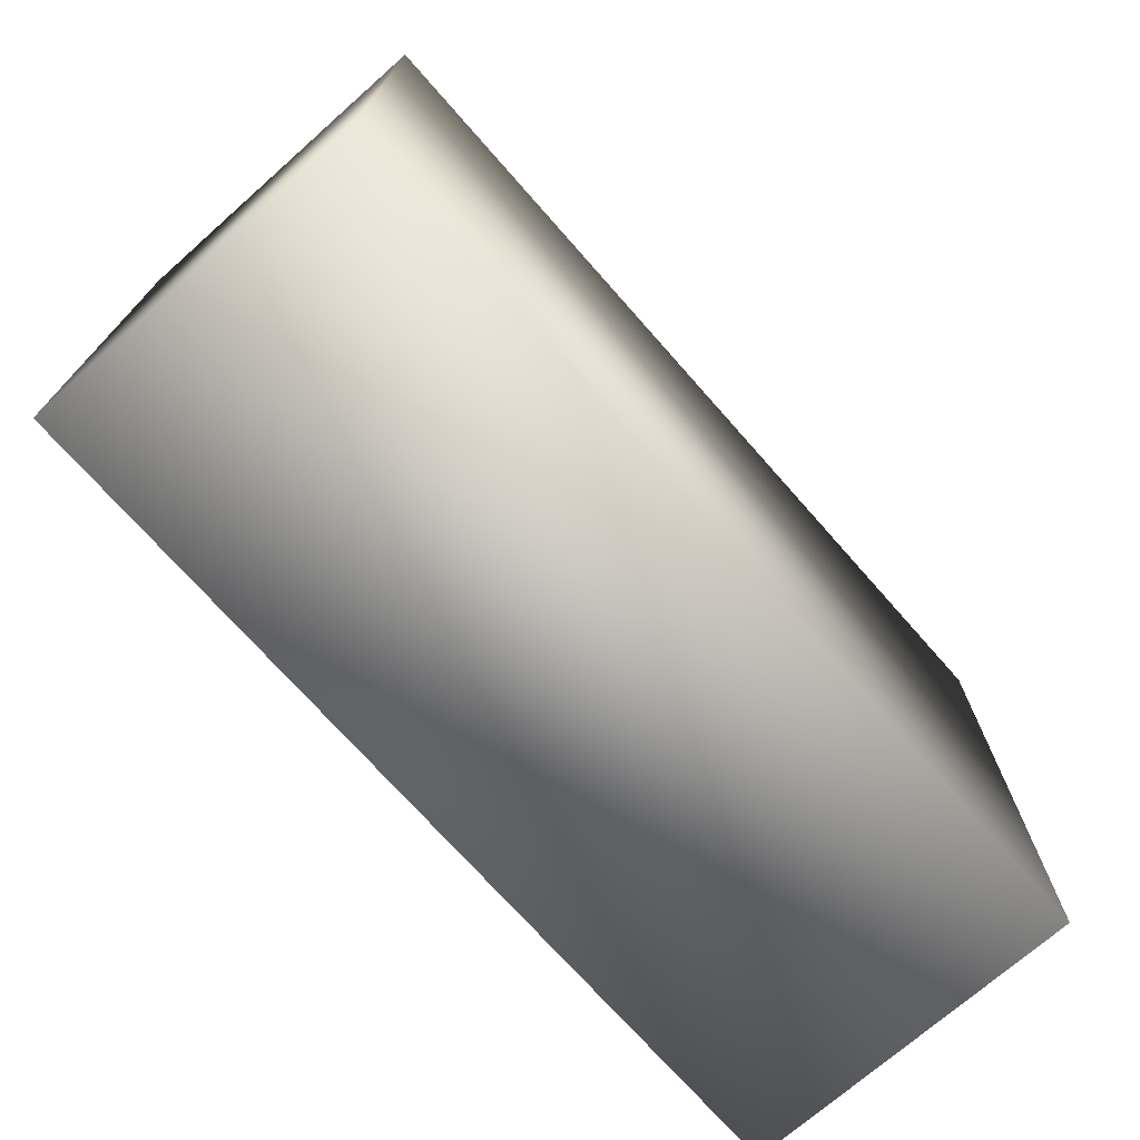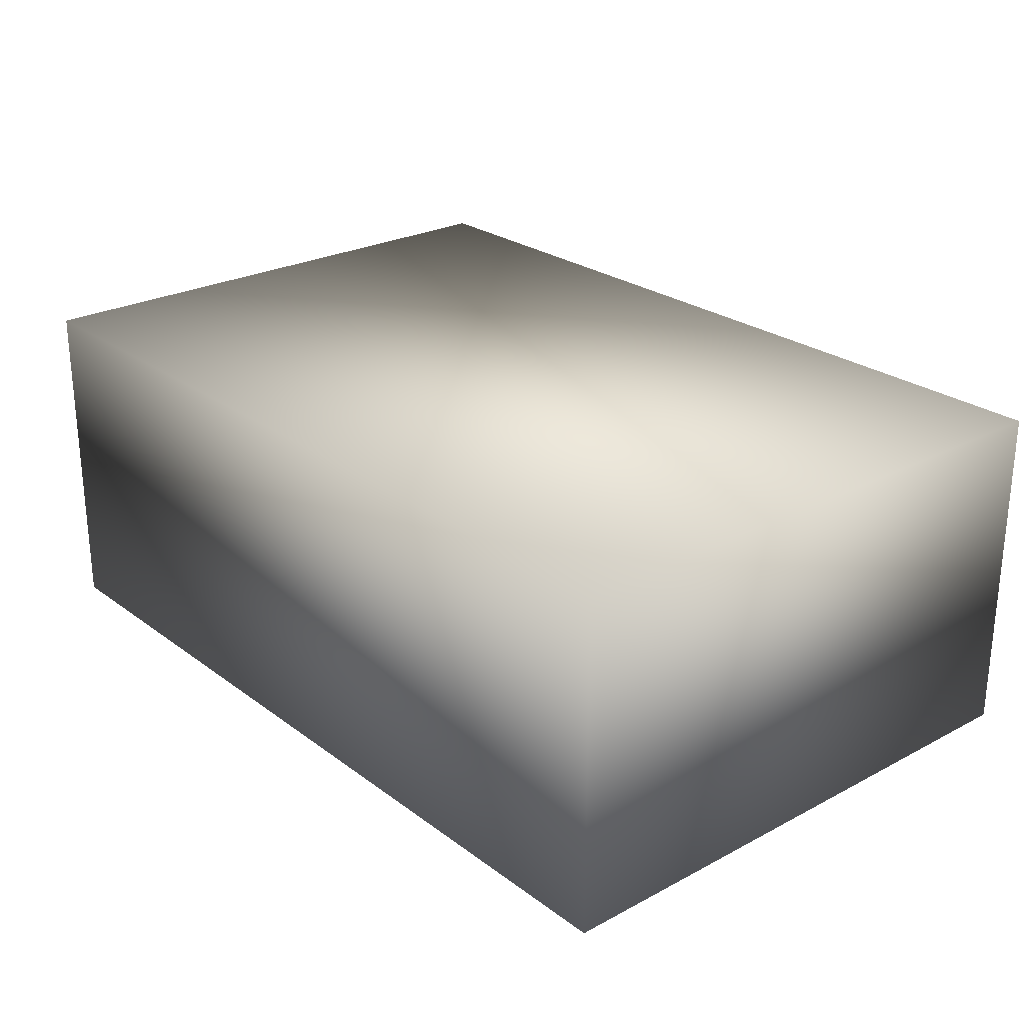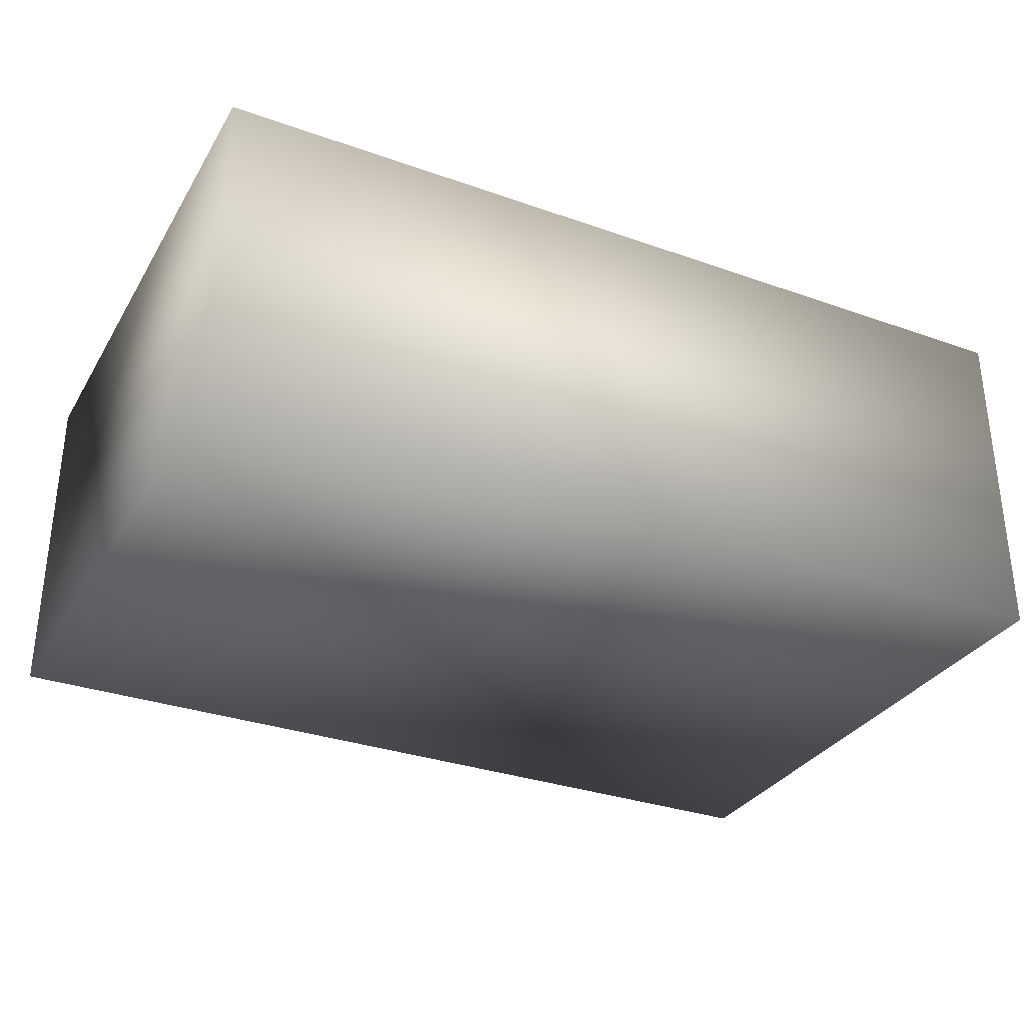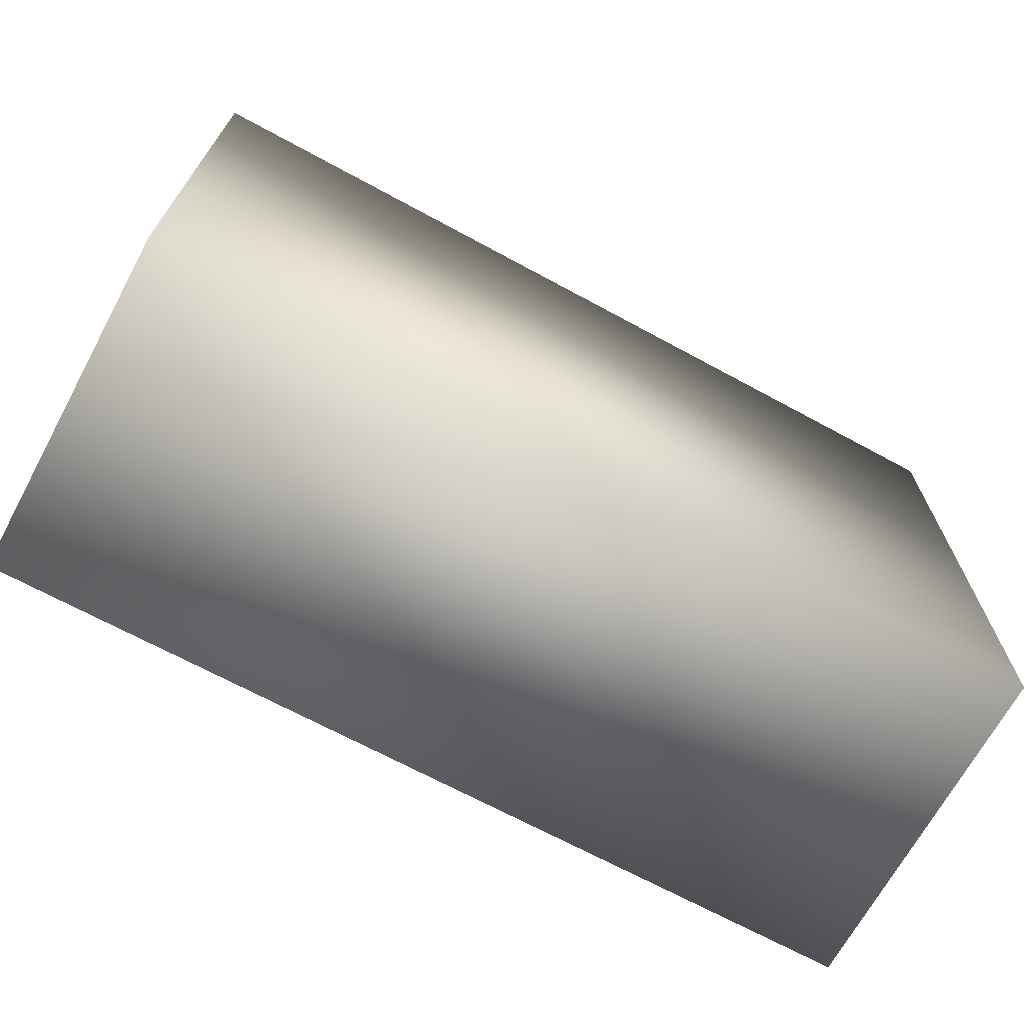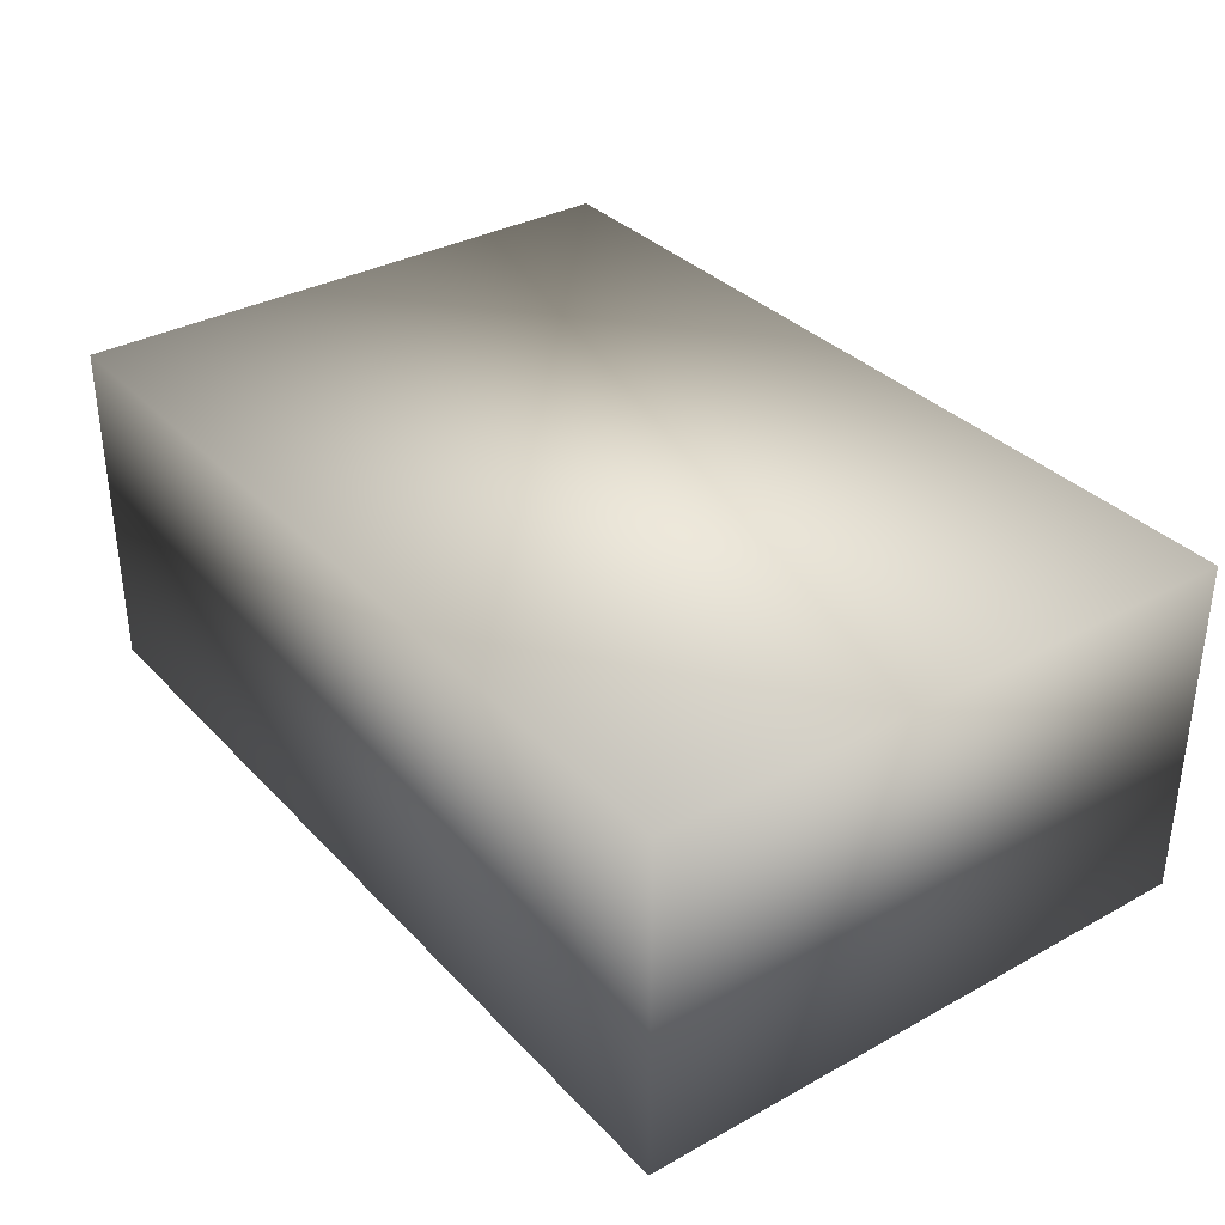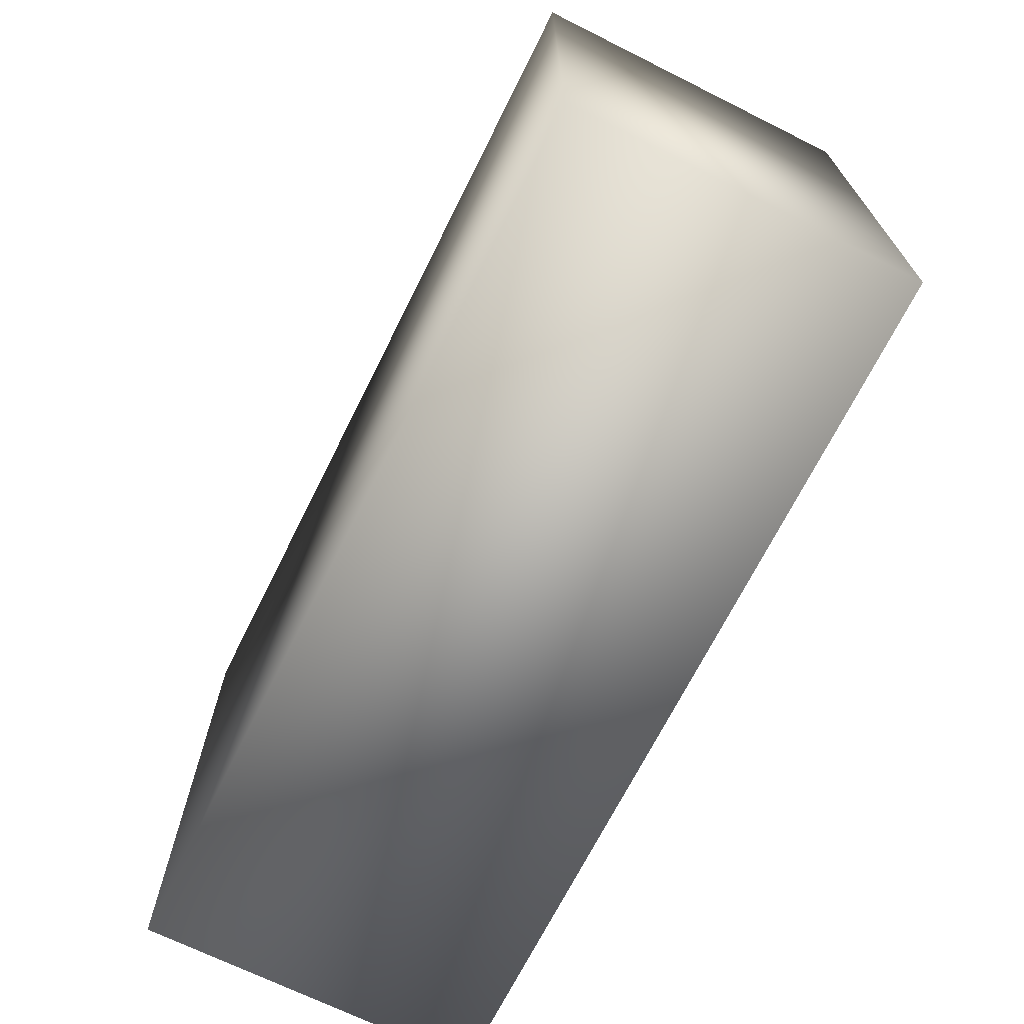
<metadata>
{"format":"obj","ext":"obj","renderer":"f3d","projection":"perspective","resolution":1024,"background":"white","views":[{"elev":-72.2,"azim":-48.6,"up":"+Z"},{"elev":25.4,"azim":49.6,"up":"+Y"},{"elev":-31.9,"azim":153.6,"up":"+Y"},{"elev":-68.9,"azim":151.5,"up":"+Z"},{"elev":34.3,"azim":53.6,"up":"+Y"},{"elev":-69.3,"azim":-116.5,"up":"+Z"}]}
</metadata>
<code>
v  -41.54 0 32.31
v  -41.54 0 -30.46
v  53.85 0 -30.46
v  53.85 0 32.31
v  -41.54 36.92 32.31
v  53.85 36.92 32.31
v  53.85 36.92 -30.46
v  -41.54 36.92 -30.46
o Box001
g Box001
f 1 2 3 4
f 5 6 7 8
f 1 4 6 5
f 4 3 7 6
f 3 2 8 7
f 2 1 5 8

</code>
